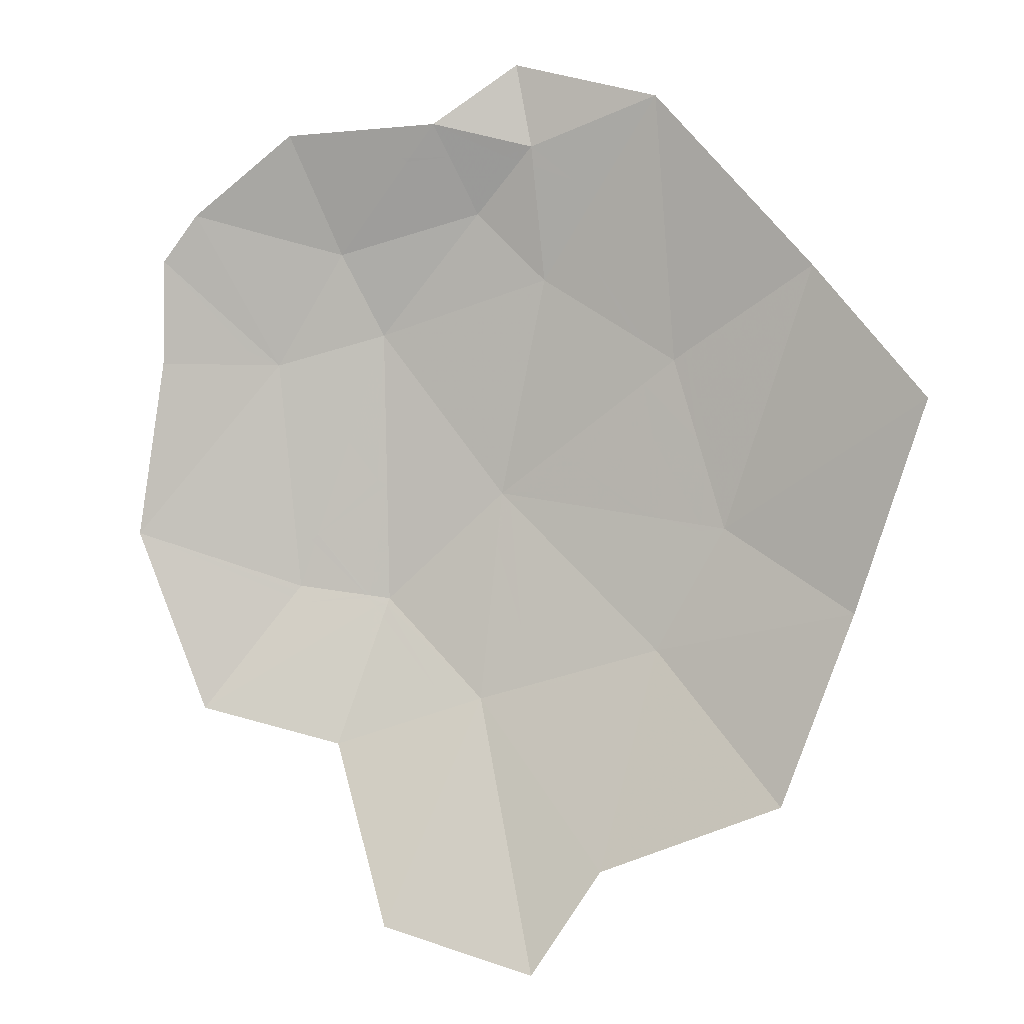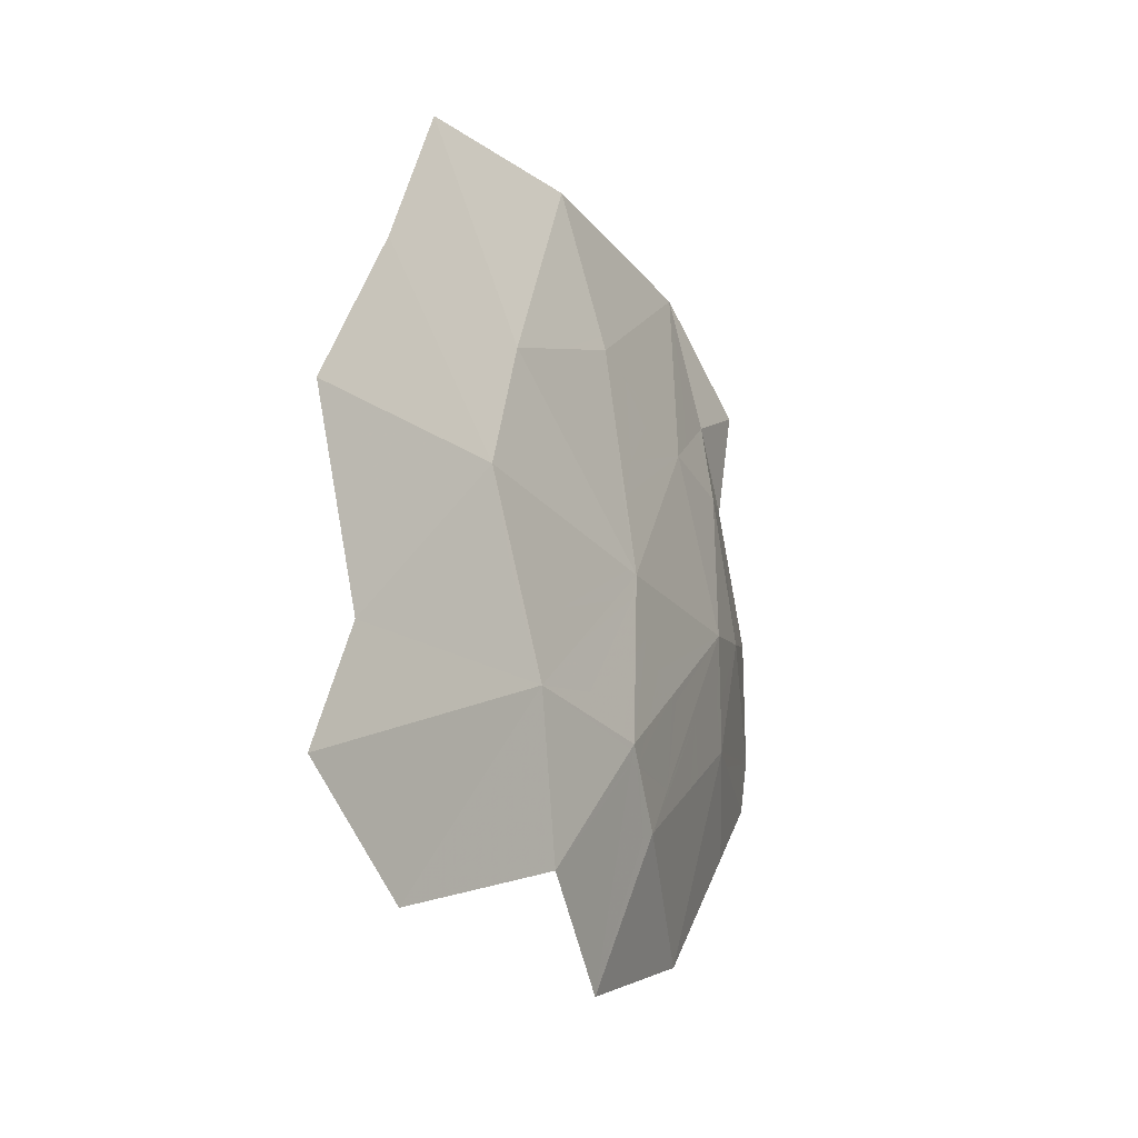
<metadata>
{"format":"obj","ext":"obj","renderer":"f3d","projection":"perspective","resolution":1024,"background":"white","views":[{"elev":21.0,"azim":-16.7,"up":"+Y"},{"elev":-70.5,"azim":78.4,"up":"+Y"}]}
</metadata>
<code>
v 0.583 -1.472 -0.9483
v 0.6 -1.43 -0.9513
v 0.6204 -1.438 -0.9342
v 0.6 -1.43 -0.9513
v 0.615 -1.365 -0.9635
v 0.655 -1.365 -0.9359
v 0.6204 -1.438 -0.9342
v 0.6573 -1.405 -0.9204
v 0.6204 -1.438 -0.9342
v 0.655 -1.365 -0.9359
v 0.655 -1.365 -0.9359
v 0.615 -1.365 -0.9635
v 0.6168 -1.338 -0.9717
v 0.6526 -1.36 -0.9393
v 0.685 -1.38 -0.91
v 0.6573 -1.405 -0.9204
v 0.655 -1.365 -0.9359
v 0.6623 -1.366 -0.9306
v 0.6623 -1.366 -0.9306
v 0.655 -1.365 -0.9359
v 0.6526 -1.36 -0.9393
v 0.58 -1.475 -0.9494
v 0.525 -1.525 -0.97
v 0.58 -1.315 -1.005
v 0.58 -1.315 -1.005
v 0.615 -1.365 -0.9635
v 0.6 -1.43 -0.9513
v 0.58 -1.475 -0.9494
v 0.583 -1.472 -0.9483
v 0.58 -1.475 -0.9494
v 0.6 -1.43 -0.9513
v 0.615 -1.365 -0.9635
v 0.58 -1.315 -1.005
v 0.6168 -1.338 -0.9717
v 0.3856 -1.484 -1.054
v 0.41 -1.52 -1.032
v 0.3468 -1.574 -1.035
v 0.3876 -1.632 -0.9992
v 0.3429 -1.583 -1.034
v 0.3468 -1.574 -1.035
v 0.3913 -1.633 -0.9977
v 0.3468 -1.574 -1.035
v 0.41 -1.52 -1.032
v 0.4187 -1.525 -1.027
v 0.3913 -1.633 -0.9977
v 0.4132 -1.595 -1.003
v 0.3913 -1.633 -0.9977
v 0.4187 -1.525 -1.027
v 0.3913 -1.633 -0.9977
v 0.4132 -1.595 -1.003
v 0.41 -1.635 -0.99
v 0.325 -1.625 -1.025
v 0.3429 -1.583 -1.034
v 0.3876 -1.632 -0.9992
v 0.41 -1.52 -1.032
v 0.3856 -1.484 -1.054
v 0.43 -1.38 -1.075
v 0.4187 -1.525 -1.027
v 0.37 -1.41 -1.085
v 0.325 -1.41 -1.1
v 0.37 -1.397 -1.089
v 0.38 -1.475 -1.059
v 0.325 -1.489 -1.073
v 0.325 -1.41 -1.1
v 0.37 -1.41 -1.085
v 0.325 -1.512 -1.064
v 0.325 -1.489 -1.073
v 0.38 -1.475 -1.059
v 0.34 -1.58 -1.036
v 0.38 -1.475 -1.059
v 0.3856 -1.484 -1.054
v 0.3468 -1.574 -1.035
v 0.34 -1.58 -1.036
v 0.3429 -1.583 -1.034
v 0.34 -1.58 -1.036
v 0.3468 -1.574 -1.035
v 0.325 -1.512 -1.064
v 0.34 -1.58 -1.036
v 0.325 -1.575 -1.042
v 0.325 -1.625 -1.025
v 0.325 -1.575 -1.042
v 0.34 -1.58 -1.036
v 0.3429 -1.583 -1.034
v 0.37 -1.397 -1.089
v 0.43 -1.38 -1.075
v 0.37 -1.41 -1.085
v 0.38 -1.475 -1.059
v 0.37 -1.41 -1.085
v 0.43 -1.38 -1.075
v 0.3856 -1.484 -1.054
v 0.43 -1.38 -1.075
v 0.58 -1.315 -1.005
v 0.525 -1.525 -0.97
v 0.4187 -1.525 -1.027
v 0.445 -1.54 -1.007
v 0.4132 -1.595 -1.003
v 0.4132 -1.595 -1.003
v 0.445 -1.54 -1.007
v 0.475 -1.545 -0.9891
v 0.41 -1.635 -0.99
v 0.4708 -1.577 -0.9794
v 0.41 -1.635 -0.99
v 0.475 -1.545 -0.9891
v 0.4708 -1.577 -0.9794
v 0.475 -1.545 -0.9891
v 0.5041 -1.545 -0.9737
v 0.445 -1.54 -1.007
v 0.4187 -1.525 -1.027
v 0.43 -1.38 -1.075
v 0.475 -1.545 -0.9891
v 0.475 -1.545 -0.9891
v 0.43 -1.38 -1.075
v 0.525 -1.525 -0.97
v 0.5041 -1.545 -0.9737
v 0.715 -1.76 -0.67
v 0.64 -1.65 -0.82
v 0.795 -1.58 -0.7
v 0.795 -1.58 -0.7
v 0.64 -1.65 -0.82
v 0.71 -1.53 -0.825
v 0.64 -1.65 -0.82
v 0.715 -1.76 -0.67
v 0.555 -1.84 -0.735
v 0.565 -1.685 -0.8515
v 0.48 -1.715 -0.895
v 0.5618 -1.682 -0.8567
v 0.575 -1.676 -0.8505
v 0.565 -1.685 -0.8515
v 0.5618 -1.682 -0.8567
v 0.48 -1.715 -0.895
v 0.565 -1.685 -0.8515
v 0.555 -1.84 -0.735
v 0.48 -1.935 -0.72
v 0.565 -1.685 -0.8515
v 0.575 -1.676 -0.8505
v 0.64 -1.65 -0.82
v 0.555 -1.84 -0.735
v 0.48 -1.715 -0.895
v 0.48 -1.935 -0.72
v 0.355 -1.91 -0.81
v 0.34 -1.765 -0.935
v 0.5312 -1.532 -0.9619
v 0.5413 -1.525 -0.9573
v 0.5537 -1.526 -0.9475
v 0.5891 -1.595 -0.8864
v 0.595 -1.59 -0.8841
v 0.5891 -1.595 -0.8864
v 0.5537 -1.526 -0.9475
v 0.6425 -1.528 -0.8779
v 0.595 -1.59 -0.8841
v 0.635 -1.625 -0.8361
v 0.625 -1.634 -0.8397
v 0.5891 -1.595 -0.8864
v 0.595 -1.59 -0.8841
v 0.6425 -1.528 -0.8779
v 0.6616 -1.529 -0.8629
v 0.635 -1.625 -0.8361
v 0.69 -1.535 -0.8379
v 0.635 -1.625 -0.8361
v 0.6616 -1.529 -0.8629
v 0.6909 -1.53 -0.8399
v 0.5312 -1.532 -0.9619
v 0.525 -1.525 -0.97
v 0.5413 -1.525 -0.9573
v 0.635 -1.625 -0.8361
v 0.64 -1.65 -0.82
v 0.625 -1.634 -0.8397
v 0.64 -1.65 -0.82
v 0.635 -1.625 -0.8361
v 0.69 -1.535 -0.8379
v 0.71 -1.53 -0.825
v 0.6909 -1.53 -0.8399
v 0.71 -1.53 -0.825
v 0.69 -1.535 -0.8379
v 0.5413 -1.525 -0.9573
v 0.55 -1.52 -0.9529
v 0.5537 -1.526 -0.9475
v 0.5537 -1.526 -0.9475
v 0.55 -1.52 -0.9529
v 0.58 -1.48 -0.9473
v 0.6425 -1.528 -0.8779
v 0.645 -1.525 -0.8773
v 0.6425 -1.528 -0.8779
v 0.58 -1.48 -0.9473
v 0.58 -1.48 -0.9473
v 0.583 -1.472 -0.9483
v 0.6204 -1.438 -0.9342
v 0.645 -1.525 -0.8773
v 0.66 -1.455 -0.8964
v 0.645 -1.525 -0.8773
v 0.6204 -1.438 -0.9342
v 0.6573 -1.405 -0.9204
v 0.6425 -1.528 -0.8779
v 0.645 -1.525 -0.8773
v 0.6616 -1.529 -0.8629
v 0.6616 -1.529 -0.8629
v 0.645 -1.525 -0.8773
v 0.66 -1.455 -0.8964
v 0.6909 -1.53 -0.8399
v 0.66 -1.455 -0.8964
v 0.6968 -1.451 -0.8698
v 0.7007 -1.474 -0.8566
v 0.6909 -1.53 -0.8399
v 0.6968 -1.451 -0.8698
v 0.66 -1.455 -0.8964
v 0.6573 -1.405 -0.9204
v 0.685 -1.38 -0.91
v 0.58 -1.48 -0.9473
v 0.55 -1.52 -0.9529
v 0.525 -1.525 -0.97
v 0.58 -1.475 -0.9494
v 0.583 -1.472 -0.9483
v 0.58 -1.48 -0.9473
v 0.58 -1.475 -0.9494
v 0.5413 -1.525 -0.9573
v 0.525 -1.525 -0.97
v 0.55 -1.52 -0.9529
v 0.7007 -1.474 -0.8566
v 0.71 -1.53 -0.825
v 0.6909 -1.53 -0.8399
v 0.514 -1.572 -0.9516
v 0.525 -1.645 -0.9029
v 0.495 -1.652 -0.9199
v 0.514 -1.572 -0.9516
v 0.5221 -1.537 -0.9651
v 0.5312 -1.532 -0.9619
v 0.525 -1.645 -0.9029
v 0.5891 -1.595 -0.8864
v 0.525 -1.645 -0.9029
v 0.5312 -1.532 -0.9619
v 0.525 -1.645 -0.9029
v 0.5618 -1.682 -0.8567
v 0.48 -1.715 -0.895
v 0.495 -1.652 -0.9199
v 0.525 -1.645 -0.9029
v 0.5891 -1.595 -0.8864
v 0.625 -1.634 -0.8397
v 0.5618 -1.682 -0.8567
v 0.575 -1.676 -0.8505
v 0.5618 -1.682 -0.8567
v 0.625 -1.634 -0.8397
v 0.5221 -1.537 -0.9651
v 0.525 -1.525 -0.97
v 0.5312 -1.532 -0.9619
v 0.625 -1.634 -0.8397
v 0.64 -1.65 -0.82
v 0.575 -1.676 -0.8505
v 0.4191 -1.645 -0.9777
v 0.41 -1.635 -0.99
v 0.4708 -1.577 -0.9794
v 0.46 -1.66 -0.9403
v 0.4708 -1.577 -0.9794
v 0.5041 -1.545 -0.9737
v 0.51 -1.545 -0.9694
v 0.46 -1.66 -0.9403
v 0.51 -1.545 -0.9694
v 0.514 -1.572 -0.9516
v 0.495 -1.652 -0.9199
v 0.46 -1.66 -0.9403
v 0.514 -1.572 -0.9516
v 0.51 -1.545 -0.9694
v 0.5221 -1.537 -0.9651
v 0.46 -1.66 -0.9403
v 0.48 -1.715 -0.895
v 0.4191 -1.645 -0.9777
v 0.495 -1.652 -0.9199
v 0.48 -1.715 -0.895
v 0.46 -1.66 -0.9403
v 0.51 -1.545 -0.9694
v 0.5041 -1.545 -0.9737
v 0.525 -1.525 -0.97
v 0.5221 -1.537 -0.9651
v 0.685 -1.13 -0.98
v 0.575 -1.185 -1.035
v 0.57 -1.11 -1.07
v 0.5785 -1.275 -1.014
v 0.5767 -1.231 -1.024
v 0.61 -1.215 -1.008
v 0.5987 -1.282 -1.001
v 0.6264 -1.233 -0.994
v 0.5987 -1.282 -1.001
v 0.61 -1.215 -1.008
v 0.5757 -1.204 -1.031
v 0.61 -1.215 -1.008
v 0.5767 -1.231 -1.024
v 0.5987 -1.282 -1.001
v 0.58 -1.315 -1.005
v 0.5785 -1.275 -1.014
v 0.61 -1.215 -1.008
v 0.685 -1.13 -0.98
v 0.6264 -1.233 -0.994
v 0.61 -1.215 -1.008
v 0.5757 -1.204 -1.031
v 0.575 -1.185 -1.035
v 0.685 -1.13 -0.98
v 0.37 -1.339 -1.103
v 0.325 -1.41 -1.1
v 0.37 -1.315 -1.108
v 0.3403 -1.285 -1.123
v 0.37 -1.315 -1.108
v 0.325 -1.41 -1.1
v 0.3058 -1.369 -1.114
v 0.395 -1.3 -1.105
v 0.37 -1.315 -1.108
v 0.3403 -1.285 -1.123
v 0.37 -1.315 -1.108
v 0.395 -1.3 -1.105
v 0.37 -1.339 -1.103
v 0.3058 -1.369 -1.114
v 0.255 -1.26 -1.15
v 0.3403 -1.285 -1.123
v 0.3759 -1.249 -1.116
v 0.395 -1.3 -1.105
v 0.3403 -1.285 -1.123
v 0.3403 -1.285 -1.123
v 0.255 -1.26 -1.15
v 0.35 -1.18 -1.13
v 0.3759 -1.249 -1.116
v 0.4594 -1.203 -1.084
v 0.455 -1.2 -1.086
v 0.4619 -1.2 -1.083
v 0.455 -1.2 -1.086
v 0.4594 -1.203 -1.084
v 0.395 -1.3 -1.105
v 0.39 -1.235 -1.111
v 0.39 -1.235 -1.111
v 0.395 -1.3 -1.105
v 0.3759 -1.249 -1.116
v 0.3759 -1.249 -1.116
v 0.35 -1.18 -1.13
v 0.39 -1.235 -1.111
v 0.39 -1.235 -1.111
v 0.35 -1.18 -1.13
v 0.485 -1.165 -1.075
v 0.455 -1.2 -1.086
v 0.455 -1.2 -1.086
v 0.485 -1.165 -1.075
v 0.4619 -1.2 -1.083
v 0.525 -1.255 -1.055
v 0.58 -1.315 -1.005
v 0.43 -1.38 -1.075
v 0.57 -1.11 -1.07
v 0.575 -1.185 -1.035
v 0.485 -1.165 -1.075
v 0.55 -1.195 -1.046
v 0.5644 -1.2 -1.039
v 0.525 -1.255 -1.055
v 0.4995 -1.198 -1.068
v 0.55 -1.195 -1.046
v 0.4995 -1.198 -1.068
v 0.485 -1.165 -1.075
v 0.575 -1.185 -1.035
v 0.55 -1.195 -1.046
v 0.575 -1.185 -1.035
v 0.5644 -1.2 -1.039
v 0.6168 -1.338 -0.9717
v 0.62 -1.29 -0.9828
v 0.6526 -1.36 -0.9393
v 0.685 -1.38 -0.91
v 0.6623 -1.366 -0.9306
v 0.685 -1.369 -0.9132
v 0.6623 -1.366 -0.9306
v 0.6526 -1.36 -0.9393
v 0.62 -1.29 -0.9828
v 0.685 -1.369 -0.9132
v 0.62 -1.29 -0.9828
v 0.66 -1.27 -0.9591
v 0.685 -1.341 -0.9208
v 0.685 -1.369 -0.9132
v 0.6264 -1.233 -0.994
v 0.66 -1.27 -0.9591
v 0.62 -1.29 -0.9828
v 0.5987 -1.282 -1.001
v 0.62 -1.29 -0.9828
v 0.6168 -1.338 -0.9717
v 0.58 -1.315 -1.005
v 0.5987 -1.282 -1.001
v 0.66 -1.27 -0.9591
v 0.685 -1.13 -0.98
v 0.685 -1.341 -0.9208
v 0.6264 -1.233 -0.994
v 0.685 -1.13 -0.98
v 0.66 -1.27 -0.9591
v 0.5785 -1.275 -1.014
v 0.525 -1.255 -1.055
v 0.5767 -1.231 -1.024
v 0.525 -1.255 -1.055
v 0.5644 -1.2 -1.039
v 0.5757 -1.204 -1.031
v 0.5767 -1.231 -1.024
v 0.5785 -1.275 -1.014
v 0.58 -1.315 -1.005
v 0.525 -1.255 -1.055
v 0.5644 -1.2 -1.039
v 0.575 -1.185 -1.035
v 0.5757 -1.204 -1.031
v 0.43 -1.38 -1.075
v 0.395 -1.3 -1.105
v 0.525 -1.255 -1.055
v 0.37 -1.397 -1.089
v 0.325 -1.41 -1.1
v 0.37 -1.339 -1.103
v 0.37 -1.397 -1.089
v 0.37 -1.339 -1.103
v 0.395 -1.3 -1.105
v 0.43 -1.38 -1.075
v 0.4995 -1.198 -1.068
v 0.525 -1.255 -1.055
v 0.4594 -1.203 -1.084
v 0.4619 -1.2 -1.083
v 0.525 -1.255 -1.055
v 0.395 -1.3 -1.105
v 0.4594 -1.203 -1.084
v 0.4619 -1.2 -1.083
v 0.485 -1.165 -1.075
v 0.4995 -1.198 -1.068
v 0.8 -1.275 -0.845
v 0.865 -1.375 -0.715
v 0.71 -1.53 -0.825
v 0.71 -1.53 -0.825
v 0.865 -1.375 -0.715
v 0.795 -1.58 -0.7
v 0.6968 -1.451 -0.8698
v 0.705 -1.45 -0.8625
v 0.7007 -1.474 -0.8566
v 0.695 -1.37 -0.9044
v 0.705 -1.45 -0.8625
v 0.6968 -1.451 -0.8698
v 0.685 -1.38 -0.91
v 0.705 -1.45 -0.8625
v 0.8 -1.275 -0.845
v 0.71 -1.53 -0.825
v 0.7007 -1.474 -0.8566
v 0.695 -1.37 -0.9044
v 0.8 -1.275 -0.845
v 0.705 -1.45 -0.8625
v 0.685 -1.38 -0.91
v 0.685 -1.369 -0.9132
v 0.695 -1.37 -0.9044
v 0.685 -1.341 -0.9208
v 0.695 -1.37 -0.9044
v 0.685 -1.369 -0.9132
v 0.695 -1.37 -0.9044
v 0.685 -1.341 -0.9208
v 0.685 -1.13 -0.98
v 0.8 -1.275 -0.845
v 0.325 -1.625 -1.025
v 0.3202 -1.63 -1.024
v 0.3166 -1.622 -1.028
v 0.3146 -1.635 -1.022
v 0.215 -1.735 -0.995
v 0.17 -1.57 -1.08
v 0.3202 -1.63 -1.024
v 0.3146 -1.635 -1.022
v 0.17 -1.57 -1.08
v 0.3166 -1.622 -1.028
v 0.41 -1.635 -0.99
v 0.4068 -1.641 -0.9875
v 0.4018 -1.639 -0.9902
v 0.37 -1.695 -0.9672
v 0.3473 -1.667 -0.9916
v 0.3951 -1.643 -0.9904
v 0.377 -1.696 -0.964
v 0.4011 -1.652 -0.983
v 0.377 -1.696 -0.964
v 0.3951 -1.643 -0.9904
v 0.4068 -1.641 -0.9875
v 0.4011 -1.652 -0.983
v 0.3951 -1.643 -0.9904
v 0.4018 -1.639 -0.9902
v 0.37 -1.695 -0.9672
v 0.377 -1.696 -0.964
v 0.34 -1.765 -0.935
v 0.215 -1.735 -0.995
v 0.37 -1.695 -0.9672
v 0.215 -1.735 -0.995
v 0.3473 -1.667 -0.9916
v 0.3913 -1.633 -0.9977
v 0.39 -1.635 -0.9968
v 0.3876 -1.632 -0.9992
v 0.39 -1.635 -0.9968
v 0.3913 -1.633 -0.9977
v 0.41 -1.635 -0.99
v 0.4018 -1.639 -0.9902
v 0.3202 -1.63 -1.024
v 0.325 -1.625 -1.025
v 0.3876 -1.632 -0.9992
v 0.325 -1.64 -1.016
v 0.39 -1.635 -0.9968
v 0.325 -1.64 -1.016
v 0.3876 -1.632 -0.9992
v 0.3473 -1.667 -0.9916
v 0.325 -1.64 -1.016
v 0.39 -1.635 -0.9968
v 0.3951 -1.643 -0.9904
v 0.3951 -1.643 -0.9904
v 0.39 -1.635 -0.9968
v 0.4018 -1.639 -0.9902
v 0.325 -1.64 -1.016
v 0.3473 -1.667 -0.9916
v 0.215 -1.735 -0.995
v 0.3146 -1.635 -1.022
v 0.3202 -1.63 -1.024
v 0.325 -1.64 -1.016
v 0.3146 -1.635 -1.022
v 0.2935 -1.409 -1.107
v 0.325 -1.41 -1.1
v 0.2893 -1.447 -1.095
v 0.269 -1.468 -1.093
v 0.17 -1.57 -1.08
v 0.21 -1.405 -1.125
v 0.21 -1.405 -1.125
v 0.2935 -1.409 -1.107
v 0.2893 -1.447 -1.095
v 0.269 -1.468 -1.093
v 0.295 -1.395 -1.11
v 0.2994 -1.384 -1.112
v 0.325 -1.41 -1.1
v 0.2935 -1.409 -1.107
v 0.295 -1.395 -1.11
v 0.2935 -1.409 -1.107
v 0.21 -1.405 -1.125
v 0.22 -1.305 -1.15
v 0.295 -1.395 -1.11
v 0.22 -1.305 -1.15
v 0.2994 -1.384 -1.112
v 0.32 -1.49 -1.073
v 0.325 -1.41 -1.1
v 0.325 -1.489 -1.073
v 0.325 -1.512 -1.064
v 0.32 -1.49 -1.073
v 0.325 -1.489 -1.073
v 0.285 -1.485 -1.083
v 0.2893 -1.447 -1.095
v 0.325 -1.41 -1.1
v 0.32 -1.49 -1.073
v 0.29 -1.565 -1.054
v 0.285 -1.485 -1.083
v 0.32 -1.49 -1.073
v 0.325 -1.575 -1.042
v 0.325 -1.512 -1.064
v 0.325 -1.575 -1.042
v 0.32 -1.49 -1.073
v 0.3166 -1.622 -1.028
v 0.29 -1.565 -1.054
v 0.325 -1.575 -1.042
v 0.325 -1.625 -1.025
v 0.285 -1.485 -1.083
v 0.29 -1.565 -1.054
v 0.17 -1.57 -1.08
v 0.269 -1.468 -1.093
v 0.2893 -1.447 -1.095
v 0.285 -1.485 -1.083
v 0.269 -1.468 -1.093
v 0.3166 -1.622 -1.028
v 0.17 -1.57 -1.08
v 0.29 -1.565 -1.054
v 0.41 -1.635 -0.99
v 0.4191 -1.645 -0.9777
v 0.4068 -1.641 -0.9875
v 0.4011 -1.652 -0.983
v 0.44 -1.71 -0.9202
v 0.377 -1.696 -0.964
v 0.44 -1.71 -0.9202
v 0.4011 -1.652 -0.983
v 0.4068 -1.641 -0.9875
v 0.48 -1.715 -0.895
v 0.4191 -1.645 -0.9777
v 0.48 -1.715 -0.895
v 0.4068 -1.641 -0.9875
v 0.48 -1.715 -0.895
v 0.34 -1.765 -0.935
v 0.377 -1.696 -0.964
v 0.3058 -1.369 -1.114
v 0.325 -1.41 -1.1
v 0.2994 -1.384 -1.112
v 0.2994 -1.384 -1.112
v 0.22 -1.305 -1.15
v 0.255 -1.26 -1.15
v 0.3058 -1.369 -1.114
g mesh7483059
f 1 2 3
f 4 5 6
f 6 7 4
f 8 9 10
f 11 12 13
f 13 14 11
f 15 16 17
f 17 18 15
f 19 20 21
f 22 23 24
f 25 26 27
f 27 28 25
f 29 30 31
f 32 33 34
f 35 36 37
f 38 39 40
f 40 41 38
f 42 43 44
f 44 45 42
f 46 47 48
f 49 50 51
f 52 53 54
f 55 56 57
f 57 58 55
f 59 60 61
f 62 63 64
f 64 65 62
f 66 67 68
f 68 69 66
f 70 71 72
f 72 73 70
f 74 75 76
f 77 78 79
f 80 81 82
f 82 83 80
f 84 85 86
f 87 88 89
f 89 90 87
f 91 92 93
f 94 95 96
f 97 98 99
f 99 100 97
f 101 102 103
f 104 105 106
f 107 108 109
f 109 110 107
f 111 112 113
f 113 114 111
f 115 116 117
f 118 119 120
f 121 122 123
f 124 125 126
f 127 128 129
f 130 131 132
f 132 133 130
f 134 135 136
f 136 137 134
f 138 139 140
f 140 141 138
f 142 143 144
f 144 145 142
f 146 147 148
f 148 149 146
f 150 151 152
f 152 153 150
f 154 155 156
f 156 157 154
f 158 159 160
f 160 161 158
f 162 163 164
f 165 166 167
f 168 169 170
f 170 171 168
f 172 173 174
f 175 176 177
f 178 179 180
f 180 181 178
f 182 183 184
f 185 186 187
f 187 188 185
f 189 190 191
f 191 192 189
f 193 194 195
f 196 197 198
f 198 199 196
f 200 201 202
f 202 203 200
f 204 205 206
f 206 207 204
f 208 209 210
f 210 211 208
f 212 213 214
f 215 216 217
f 218 219 220
f 221 222 223
f 224 225 226
f 226 227 224
f 228 229 230
f 231 232 233
f 233 234 231
f 235 236 237
f 237 238 235
f 239 240 241
f 242 243 244
f 245 246 247
f 248 249 250
f 250 251 248
f 252 253 254
f 254 255 252
f 256 257 258
f 258 259 256
f 260 261 262
f 263 264 265
f 266 267 268
f 269 270 271
f 271 272 269
f 273 274 275
f 276 277 278
f 278 279 276
f 280 281 282
f 283 284 285
f 286 287 288
f 289 290 291
f 292 293 294
f 294 295 292
f 296 297 298
f 299 300 301
f 301 302 299
f 303 304 305
f 306 307 308
f 309 310 311
f 312 313 314
f 315 316 317
f 317 318 315
f 319 320 321
f 322 323 324
f 324 325 322
f 326 327 328
f 329 330 331
f 332 333 334
f 334 335 332
f 336 337 338
f 339 340 341
f 342 343 344
f 345 346 347
f 347 348 345
f 349 350 351
f 351 352 349
f 353 354 355
f 356 357 358
f 359 360 361
f 362 363 364
f 364 365 362
f 366 367 368
f 368 369 366
f 370 371 372
f 372 373 370
f 374 375 376
f 376 377 374
f 378 379 380
f 381 382 383
f 384 385 386
f 387 388 389
f 389 390 387
f 391 392 393
f 394 395 396
f 397 398 399
f 400 401 402
f 403 404 405
f 405 406 403
f 407 408 409
f 409 410 407
f 411 412 413
f 414 415 416
f 417 418 419
f 420 421 422
f 423 424 425
f 426 427 428
f 428 429 426
f 430 431 432
f 432 433 430
f 434 435 436
f 437 438 439
f 440 441 442
f 443 444 445
f 445 446 443
f 447 448 449
f 450 451 452
f 453 454 455
f 455 456 453
f 457 458 459
f 460 461 462
f 462 463 460
f 464 465 466
f 467 468 469
f 469 470 467
f 471 472 473
f 473 474 471
f 475 476 477
f 478 479 480
f 481 482 483
f 483 484 481
f 485 486 487
f 487 488 485
f 489 490 491
f 492 493 494
f 494 495 492
f 496 497 498
f 499 500 501
f 501 502 499
f 503 504 505
f 506 507 508
f 509 510 511
f 512 513 514
f 514 515 512
f 516 517 518
f 518 519 516
f 520 521 522
f 522 523 520
f 524 525 526
f 527 528 529
f 530 531 532
f 533 534 535
f 535 536 533
f 537 538 539
f 539 540 537
f 541 542 543
f 544 545 546
f 546 547 544
f 548 549 550
f 550 551 548
f 552 553 554
f 555 556 557
f 558 559 560
f 561 562 563
f 564 565 566
f 566 567 564
f 568 569 570
f 571 572 573
f 574 575 576
f 577 578 579
f 579 580 577

</code>
